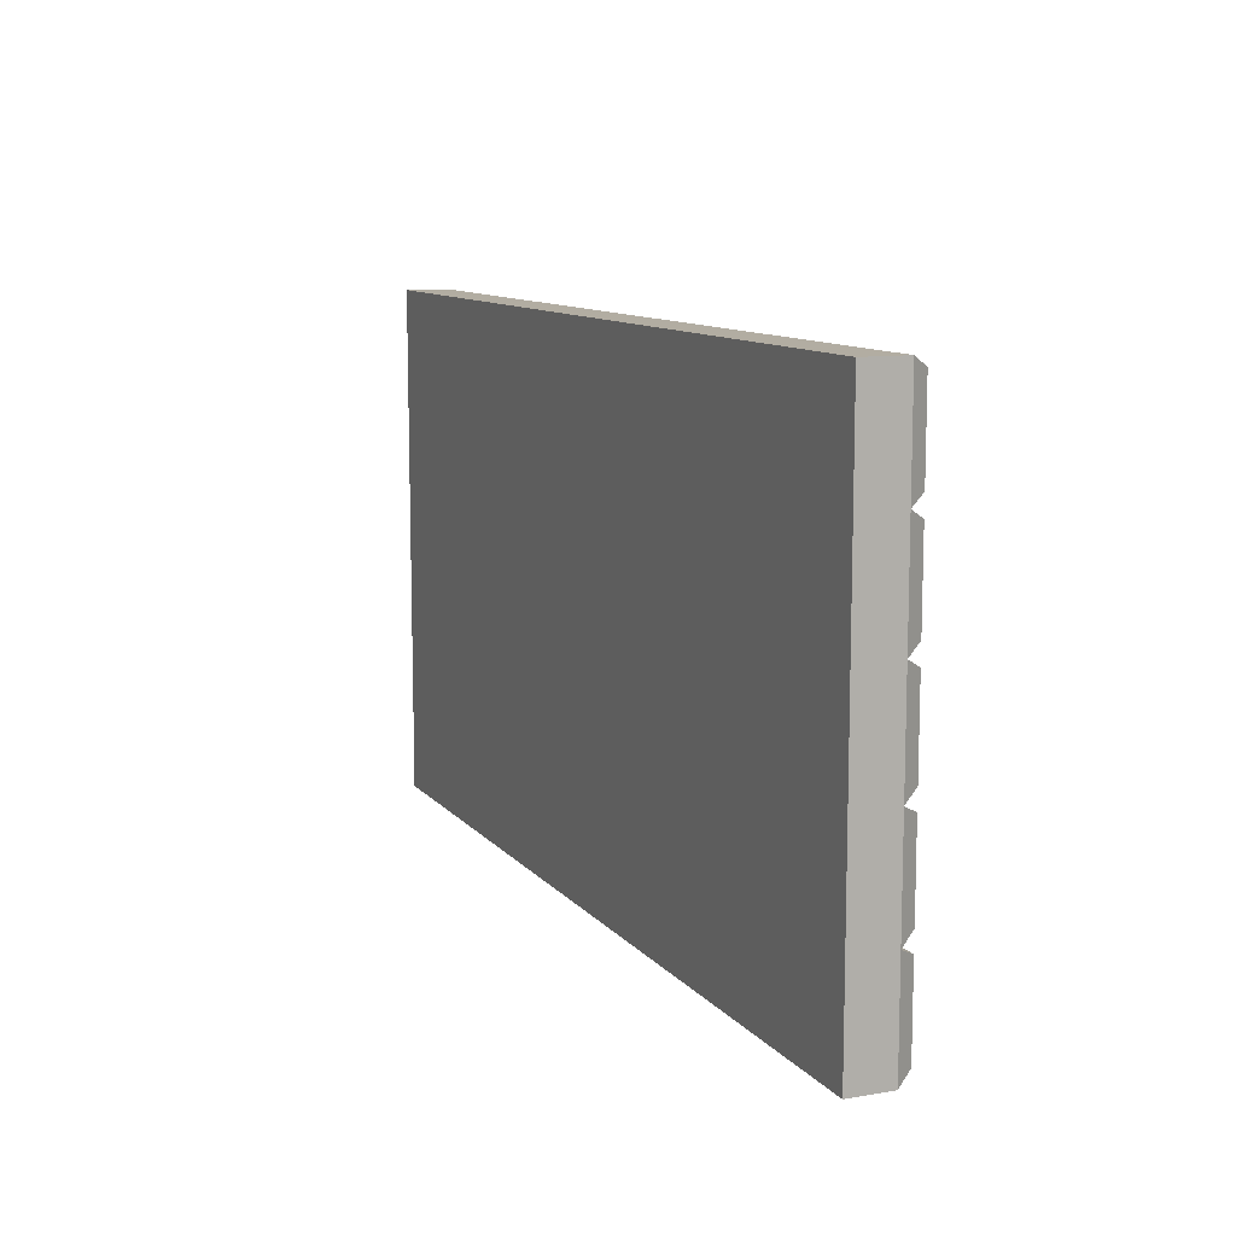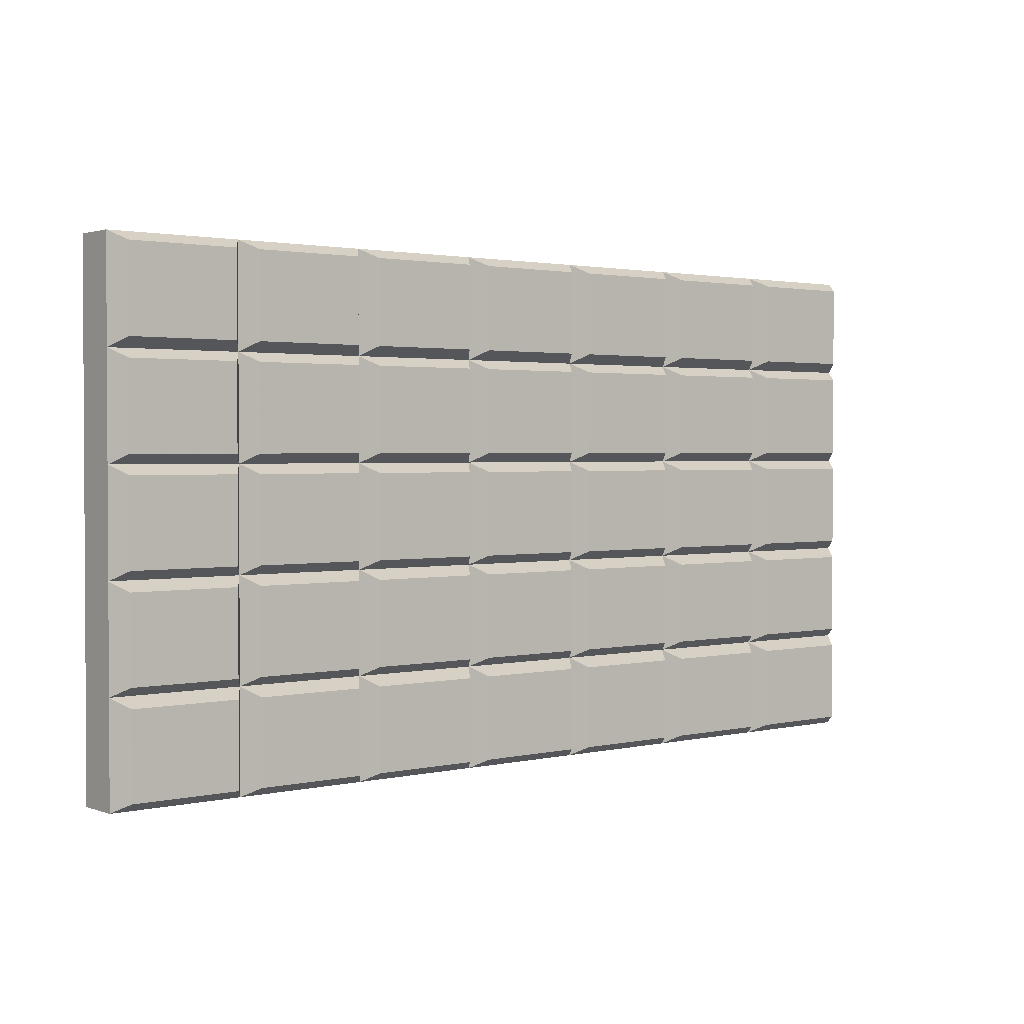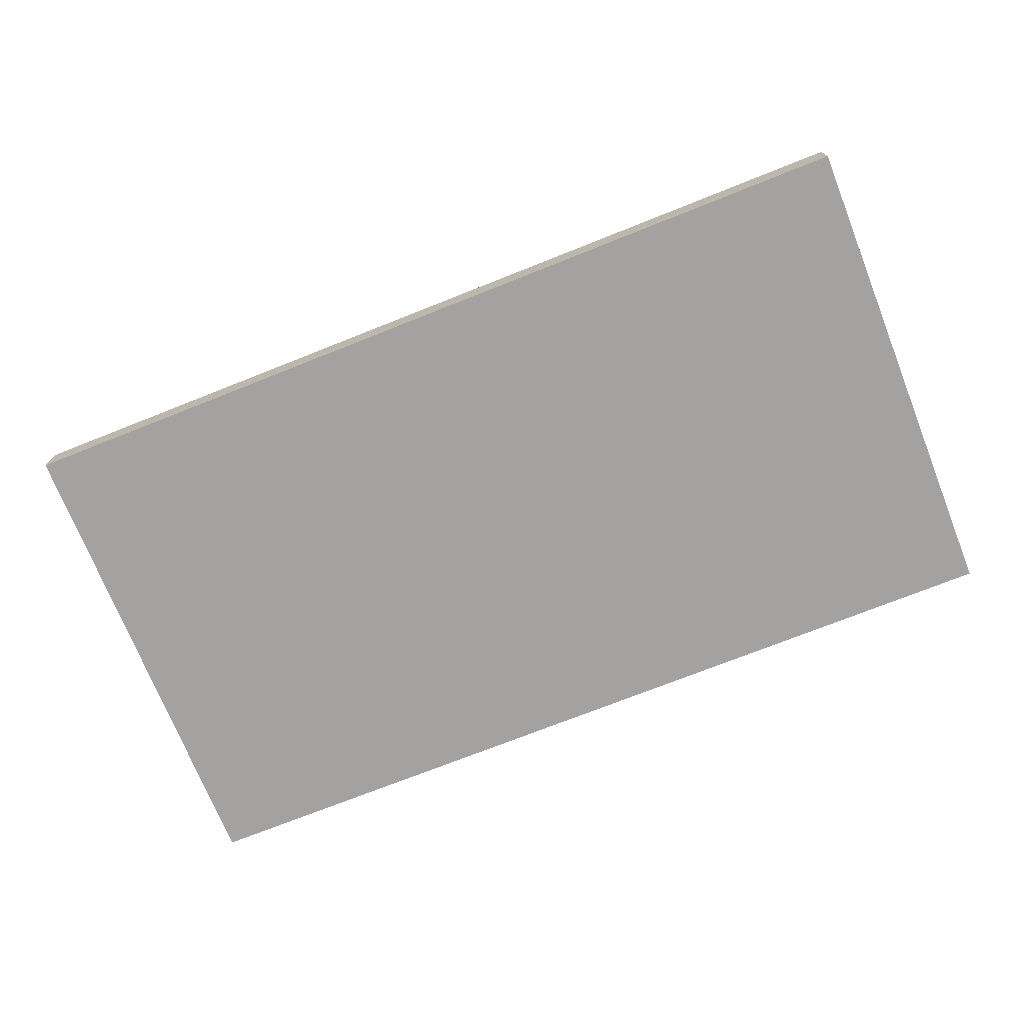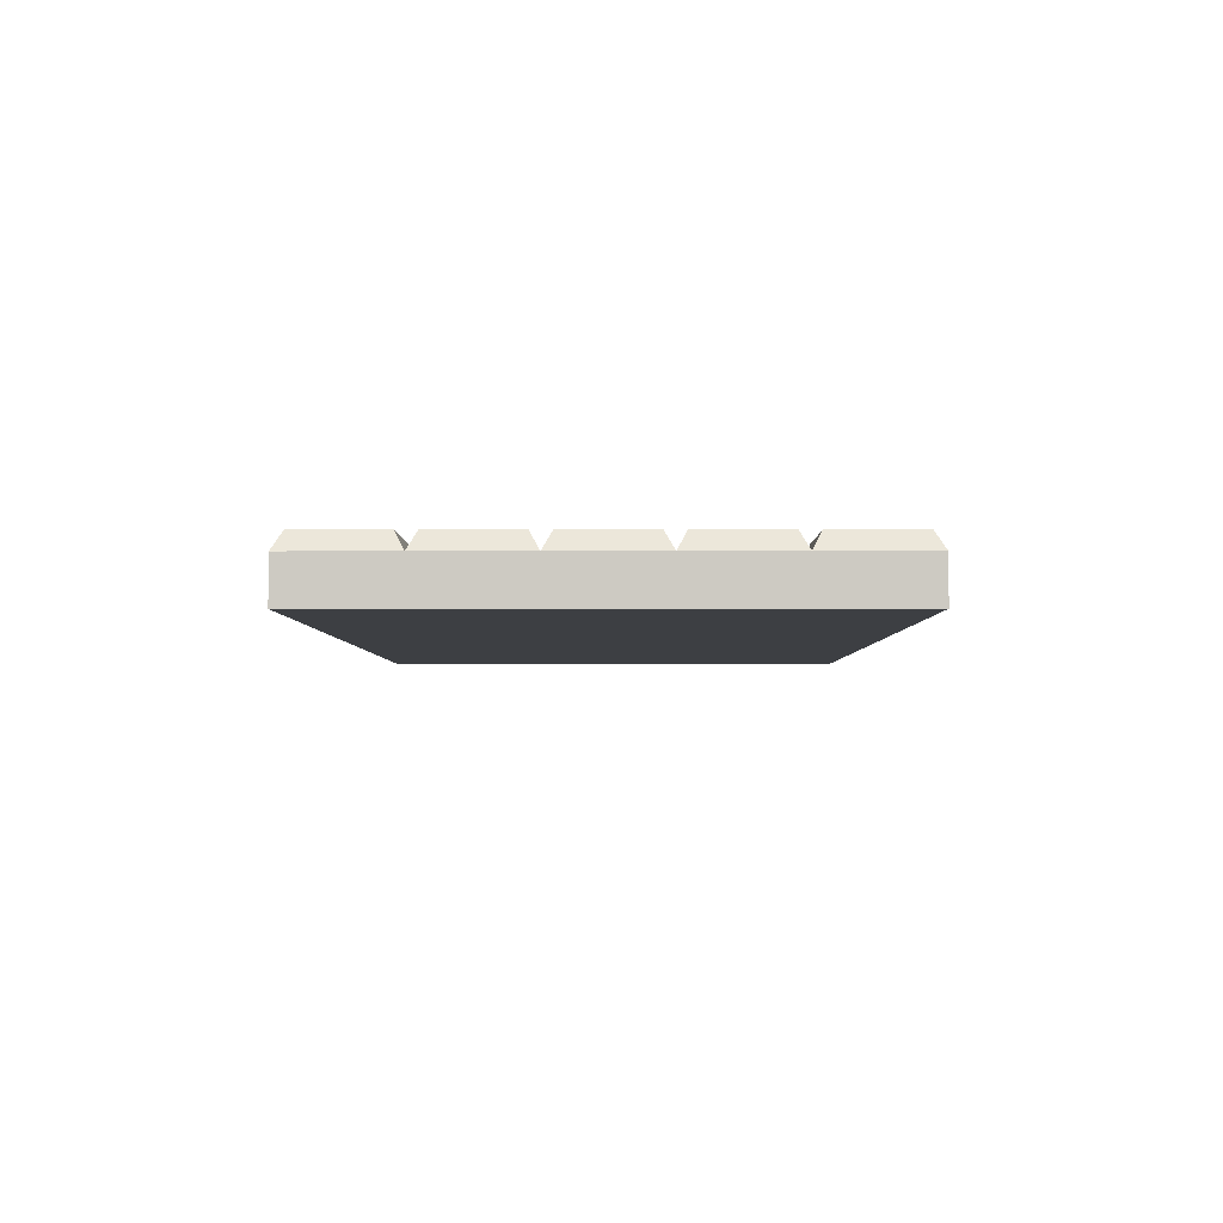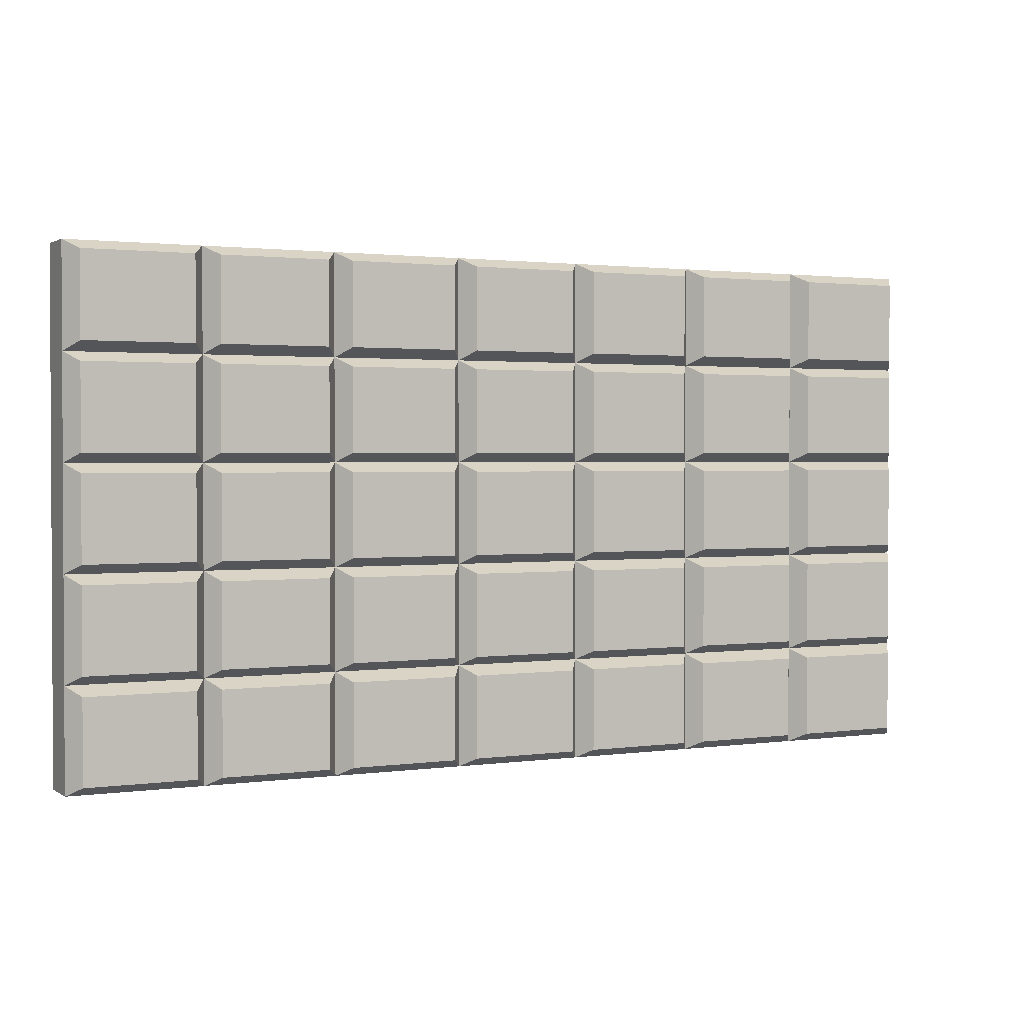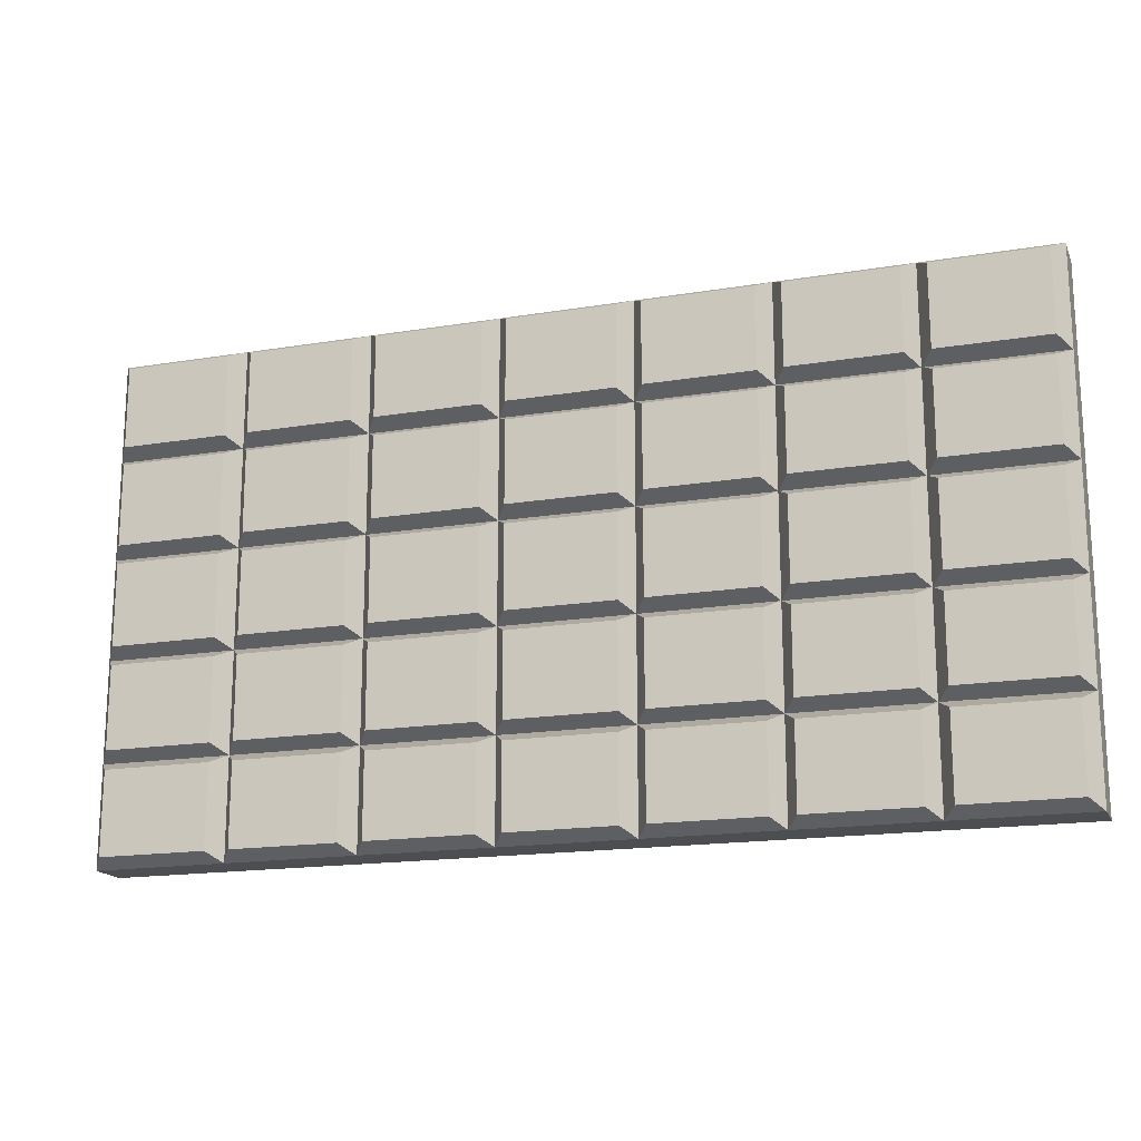
<metadata>
{"format":"obj","ext":"obj","renderer":"f3d","projection":"perspective","resolution":1024,"background":"white","views":[{"elev":10.6,"azim":66.9,"up":"+Z"},{"elev":1.8,"azim":140.7,"up":"+Z"},{"elev":-72.7,"azim":21.7,"up":"+Y"},{"elev":-4.0,"azim":90.3,"up":"+Y"},{"elev":1.6,"azim":153.2,"up":"+Z"},{"elev":-17.2,"azim":-161.8,"up":"+Z"}]}
</metadata>
<code>
v -1.055 0.01627 0.5777
v 1.055 0.01627 0.5777
v -1.055 0.1146 0.5777
v 1.055 0.1146 0.5777
v -1.055 0.1146 -0.5777
v 1.055 0.1146 -0.5777
v -1.055 0.01627 -0.5777
v 1.055 0.01627 -0.5777
v 1.055 0.1146 -0.3466
v -1.055 0.1146 -0.3466
v -1.055 0.01627 -0.3466
v 1.055 0.01627 -0.3466
v 1.055 0.1146 -0.1155
v -1.055 0.1146 -0.1155
v -1.055 0.01627 -0.1155
v 1.055 0.01627 -0.1155
v 1.055 0.1146 0.1155
v -1.055 0.1146 0.1155
v -1.055 0.01627 0.1155
v 1.055 0.01627 0.1155
v 1.055 0.1146 0.3466
v -1.055 0.1146 0.3466
v -1.055 0.01627 0.3466
v 1.055 0.01627 0.3466
v -0.7538 0.1146 0.3466
v -0.7538 0.1146 0.5777
v -0.7538 0.01627 0.5777
v -0.7538 0.01627 0.3466
v -0.7538 0.01627 0.1155
v -0.7538 0.01627 -0.1155
v -0.7538 0.01627 -0.3466
v -0.7538 0.01627 -0.5777
v -0.7538 0.1146 -0.5777
v -0.7538 0.1146 -0.3466
v -0.7538 0.1146 -0.1155
v -0.7538 0.1146 0.1155
v -0.4523 0.1146 0.3466
v -0.4523 0.1146 0.5777
v -0.4523 0.01627 0.5777
v -0.4523 0.01627 0.3466
v -0.4523 0.01627 0.1155
v -0.4523 0.01627 -0.1155
v -0.4523 0.01627 -0.3466
v -0.4523 0.01627 -0.5777
v -0.4523 0.1146 -0.5777
v -0.4523 0.1146 -0.3466
v -0.4523 0.1146 -0.1155
v -0.4523 0.1146 0.1155
v -0.1508 0.1146 0.3466
v -0.1508 0.1146 0.5777
v -0.1508 0.01627 0.5777
v -0.1508 0.01627 0.3466
v -0.1508 0.01627 0.1155
v -0.1508 0.01627 -0.1155
v -0.1508 0.01627 -0.3466
v -0.1508 0.01627 -0.5777
v -0.1508 0.1146 -0.5777
v -0.1508 0.1146 -0.3466
v -0.1508 0.1146 -0.1155
v -0.1508 0.1146 0.1155
v 0.1508 0.1146 0.3466
v 0.1508 0.1146 0.5777
v 0.1508 0.01627 0.5777
v 0.1508 0.01627 0.3466
v 0.1508 0.01627 0.1155
v 0.1508 0.01627 -0.1155
v 0.1508 0.01627 -0.3466
v 0.1508 0.01627 -0.5777
v 0.1508 0.1146 -0.5777
v 0.1508 0.1146 -0.3466
v 0.1508 0.1146 -0.1155
v 0.1508 0.1146 0.1155
v 0.4523 0.1146 0.3466
v 0.4523 0.1146 0.5777
v 0.4523 0.01627 0.5777
v 0.4523 0.01627 0.3466
v 0.4523 0.01627 0.1155
v 0.4523 0.01627 -0.1155
v 0.4523 0.01627 -0.3466
v 0.4523 0.01627 -0.5777
v 0.4523 0.1146 -0.5777
v 0.4523 0.1146 -0.3466
v 0.4523 0.1146 -0.1155
v 0.4523 0.1146 0.1155
v 0.7538 0.1146 0.3466
v 0.7538 0.1146 0.5777
v 0.7538 0.01627 0.5777
v 0.7538 0.01627 0.3466
v 0.7538 0.01627 0.1155
v 0.7538 0.01627 -0.1155
v 0.7538 0.01627 -0.3466
v 0.7538 0.01627 -0.5777
v 0.7538 0.1146 -0.5777
v 0.7538 0.1146 -0.3466
v 0.7538 0.1146 -0.1155
v 0.7538 0.1146 0.1155
v 0.7815 0.1545 0.5565
v 1.028 0.1545 0.5565
v 1.028 0.1545 0.3678
v 0.7815 0.1545 0.3678
v 1.028 0.1545 -0.3678
v 0.7815 0.1545 -0.3678
v 1.028 0.1545 -0.5565
v 0.7815 0.1545 -0.5565
v 1.028 0.1545 -0.1367
v 0.7815 0.1545 -0.1367
v 1.028 0.1545 -0.3254
v 0.7815 0.1545 -0.3254
v 1.028 0.1545 0.09435
v 0.7815 0.1545 0.09435
v 1.028 0.1545 -0.09435
v 0.7815 0.1545 -0.09435
v 0.7815 0.1545 0.1367
v 0.7815 0.1545 0.3254
v 1.028 0.1545 0.3254
v 1.028 0.1545 0.1367
v -1.028 0.1545 0.5565
v -0.7815 0.1545 0.5565
v -0.7815 0.1545 0.3678
v -1.028 0.1545 0.3678
v -0.7815 0.1545 -0.3678
v -1.028 0.1545 -0.3678
v -0.7815 0.1545 -0.5565
v -1.028 0.1545 -0.5565
v -0.7815 0.1545 -0.1367
v -1.028 0.1545 -0.1367
v -0.7815 0.1545 -0.3254
v -1.028 0.1545 -0.3254
v -0.7815 0.1545 0.09435
v -1.028 0.1545 0.09435
v -0.7815 0.1545 -0.09435
v -1.028 0.1545 -0.09435
v -0.7815 0.1545 0.3254
v -1.028 0.1545 0.3254
v -0.7815 0.1545 0.1367
v -1.028 0.1545 0.1367
v -0.7262 0.1545 0.5565
v -0.4799 0.1545 0.5565
v -0.4799 0.1545 0.3678
v -0.7262 0.1545 0.3678
v -0.4799 0.1545 -0.3678
v -0.7262 0.1545 -0.3678
v -0.4799 0.1545 -0.5565
v -0.7262 0.1545 -0.5565
v -0.4799 0.1545 -0.1367
v -0.7262 0.1545 -0.1367
v -0.4799 0.1545 -0.3254
v -0.7262 0.1545 -0.3254
v -0.4799 0.1545 0.09435
v -0.7262 0.1545 0.09435
v -0.4799 0.1545 -0.09435
v -0.7262 0.1545 -0.09435
v -0.7262 0.1545 0.1367
v -0.7262 0.1545 0.3254
v -0.4799 0.1545 0.3254
v -0.4799 0.1545 0.1367
v -0.4247 0.1545 0.5565
v -0.1784 0.1545 0.5565
v -0.1784 0.1545 0.3678
v -0.4247 0.1545 0.3678
v -0.1784 0.1545 -0.3678
v -0.4247 0.1545 -0.3678
v -0.1784 0.1545 -0.5565
v -0.4247 0.1545 -0.5565
v -0.1784 0.1545 -0.1367
v -0.4247 0.1545 -0.1367
v -0.1784 0.1545 -0.3254
v -0.4247 0.1545 -0.3254
v -0.1784 0.1545 0.09435
v -0.4247 0.1545 0.09435
v -0.1784 0.1545 -0.09435
v -0.4247 0.1545 -0.09435
v -0.4247 0.1545 0.1367
v -0.4247 0.1545 0.3254
v -0.1784 0.1545 0.3254
v -0.1784 0.1545 0.1367
v -0.1231 0.1545 0.5565
v 0.1231 0.1545 0.5565
v 0.1231 0.1545 0.3678
v -0.1231 0.1545 0.3678
v 0.1231 0.1545 -0.3678
v -0.1231 0.1545 -0.3678
v 0.1231 0.1545 -0.5565
v -0.1231 0.1545 -0.5565
v 0.1231 0.1545 -0.1367
v -0.1231 0.1545 -0.1367
v 0.1231 0.1545 -0.3254
v -0.1231 0.1545 -0.3254
v 0.1231 0.1545 0.09435
v -0.1231 0.1545 0.09435
v 0.1231 0.1545 -0.09435
v -0.1231 0.1545 -0.09435
v -0.1231 0.1545 0.1367
v -0.1231 0.1545 0.3254
v 0.1231 0.1545 0.3254
v 0.1231 0.1545 0.1367
v 0.1784 0.1545 0.5565
v 0.4247 0.1545 0.5565
v 0.4247 0.1545 0.3678
v 0.1784 0.1545 0.3678
v 0.4247 0.1545 -0.3678
v 0.1784 0.1545 -0.3678
v 0.4247 0.1545 -0.5565
v 0.1784 0.1545 -0.5565
v 0.4247 0.1545 -0.1367
v 0.1784 0.1545 -0.1367
v 0.4247 0.1545 -0.3254
v 0.1784 0.1545 -0.3254
v 0.4247 0.1545 0.09435
v 0.1784 0.1545 0.09435
v 0.4247 0.1545 -0.09435
v 0.1784 0.1545 -0.09435
v 0.1784 0.1545 0.1367
v 0.1784 0.1545 0.3254
v 0.4247 0.1545 0.3254
v 0.4247 0.1545 0.1367
v 0.4799 0.1545 0.5565
v 0.7262 0.1545 0.5565
v 0.7262 0.1545 0.3678
v 0.4799 0.1545 0.3678
v 0.7262 0.1545 -0.3678
v 0.4799 0.1545 -0.3678
v 0.7262 0.1545 -0.5565
v 0.4799 0.1545 -0.5565
v 0.7262 0.1545 -0.1367
v 0.4799 0.1545 -0.1367
v 0.7262 0.1545 -0.3254
v 0.4799 0.1545 -0.3254
v 0.7262 0.1545 0.09435
v 0.4799 0.1545 0.09435
v 0.7262 0.1545 -0.09435
v 0.4799 0.1545 -0.09435
v 0.4799 0.1545 0.1367
v 0.4799 0.1545 0.3254
v 0.7262 0.1545 0.3254
v 0.7262 0.1545 0.1367
f 87 2 4 86
f 97 98 99 100
f 93 6 8 92
f 88 24 2 87
f 2 24 21 4
f 23 1 3 22
f 102 101 103 104
f 7 11 10 5
f 92 8 12 91
f 9 12 8 6
f 106 105 107 108
f 11 15 14 10
f 91 12 16 90
f 13 16 12 9
f 110 109 111 112
f 15 19 18 14
f 90 16 20 89
f 17 20 16 13
f 113 114 115 116
f 19 23 22 18
f 89 20 24 88
f 21 24 20 17
f 117 118 119 120
f 1 27 26 3
f 23 28 27 1
f 19 29 28 23
f 15 30 29 19
f 11 31 30 15
f 7 32 31 11
f 5 33 32 7
f 122 121 123 124
f 126 125 127 128
f 130 129 131 132
f 134 133 135 136
f 137 138 139 140
f 27 39 38 26
f 28 40 39 27
f 29 41 40 28
f 30 42 41 29
f 31 43 42 30
f 32 44 43 31
f 33 45 44 32
f 142 141 143 144
f 146 145 147 148
f 150 149 151 152
f 153 154 155 156
f 157 158 159 160
f 39 51 50 38
f 40 52 51 39
f 41 53 52 40
f 42 54 53 41
f 43 55 54 42
f 44 56 55 43
f 45 57 56 44
f 162 161 163 164
f 166 165 167 168
f 170 169 171 172
f 173 174 175 176
f 177 178 179 180
f 51 63 62 50
f 52 64 63 51
f 53 65 64 52
f 54 66 65 53
f 55 67 66 54
f 56 68 67 55
f 57 69 68 56
f 182 181 183 184
f 186 185 187 188
f 190 189 191 192
f 193 194 195 196
f 197 198 199 200
f 63 75 74 62
f 64 76 75 63
f 65 77 76 64
f 66 78 77 65
f 67 79 78 66
f 68 80 79 67
f 69 81 80 68
f 202 201 203 204
f 206 205 207 208
f 210 209 211 212
f 213 214 215 216
f 217 218 219 220
f 75 87 86 74
f 76 88 87 75
f 77 89 88 76
f 78 90 89 77
f 79 91 90 78
f 80 92 91 79
f 81 93 92 80
f 222 221 223 224
f 226 225 227 228
f 230 229 231 232
f 233 234 235 236
f 86 4 98 97
f 4 21 99 98
f 21 85 100 99
f 85 86 97 100
f 94 9 101 102
f 9 6 103 101
f 6 93 104 103
f 93 94 102 104
f 95 13 105 106
f 13 9 107 105
f 9 94 108 107
f 94 95 106 108
f 96 17 109 110
f 17 13 111 109
f 13 95 112 111
f 95 96 110 112
f 96 85 114 113
f 85 21 115 114
f 21 17 116 115
f 17 96 113 116
f 3 26 118 117
f 26 25 119 118
f 25 22 120 119
f 22 3 117 120
f 10 34 121 122
f 34 33 123 121
f 33 5 124 123
f 5 10 122 124
f 14 35 125 126
f 35 34 127 125
f 34 10 128 127
f 10 14 126 128
f 18 36 129 130
f 36 35 131 129
f 35 14 132 131
f 14 18 130 132
f 22 25 133 134
f 25 36 135 133
f 36 18 136 135
f 18 22 134 136
f 26 38 138 137
f 38 37 139 138
f 37 25 140 139
f 25 26 137 140
f 34 46 141 142
f 46 45 143 141
f 45 33 144 143
f 33 34 142 144
f 35 47 145 146
f 47 46 147 145
f 46 34 148 147
f 34 35 146 148
f 36 48 149 150
f 48 47 151 149
f 47 35 152 151
f 35 36 150 152
f 36 25 154 153
f 25 37 155 154
f 37 48 156 155
f 48 36 153 156
f 38 50 158 157
f 50 49 159 158
f 49 37 160 159
f 37 38 157 160
f 46 58 161 162
f 58 57 163 161
f 57 45 164 163
f 45 46 162 164
f 47 59 165 166
f 59 58 167 165
f 58 46 168 167
f 46 47 166 168
f 48 60 169 170
f 60 59 171 169
f 59 47 172 171
f 47 48 170 172
f 48 37 174 173
f 37 49 175 174
f 49 60 176 175
f 60 48 173 176
f 50 62 178 177
f 62 61 179 178
f 61 49 180 179
f 49 50 177 180
f 58 70 181 182
f 70 69 183 181
f 69 57 184 183
f 57 58 182 184
f 59 71 185 186
f 71 70 187 185
f 70 58 188 187
f 58 59 186 188
f 60 72 189 190
f 72 71 191 189
f 71 59 192 191
f 59 60 190 192
f 60 49 194 193
f 49 61 195 194
f 61 72 196 195
f 72 60 193 196
f 62 74 198 197
f 74 73 199 198
f 73 61 200 199
f 61 62 197 200
f 70 82 201 202
f 82 81 203 201
f 81 69 204 203
f 69 70 202 204
f 71 83 205 206
f 83 82 207 205
f 82 70 208 207
f 70 71 206 208
f 72 84 209 210
f 84 83 211 209
f 83 71 212 211
f 71 72 210 212
f 72 61 214 213
f 61 73 215 214
f 73 84 216 215
f 84 72 213 216
f 74 86 218 217
f 86 85 219 218
f 85 73 220 219
f 73 74 217 220
f 82 94 221 222
f 94 93 223 221
f 93 81 224 223
f 81 82 222 224
f 83 95 225 226
f 95 94 227 225
f 94 82 228 227
f 82 83 226 228
f 84 96 229 230
f 96 95 231 229
f 95 83 232 231
f 83 84 230 232
f 84 73 234 233
f 73 85 235 234
f 85 96 236 235
f 96 84 233 236

</code>
